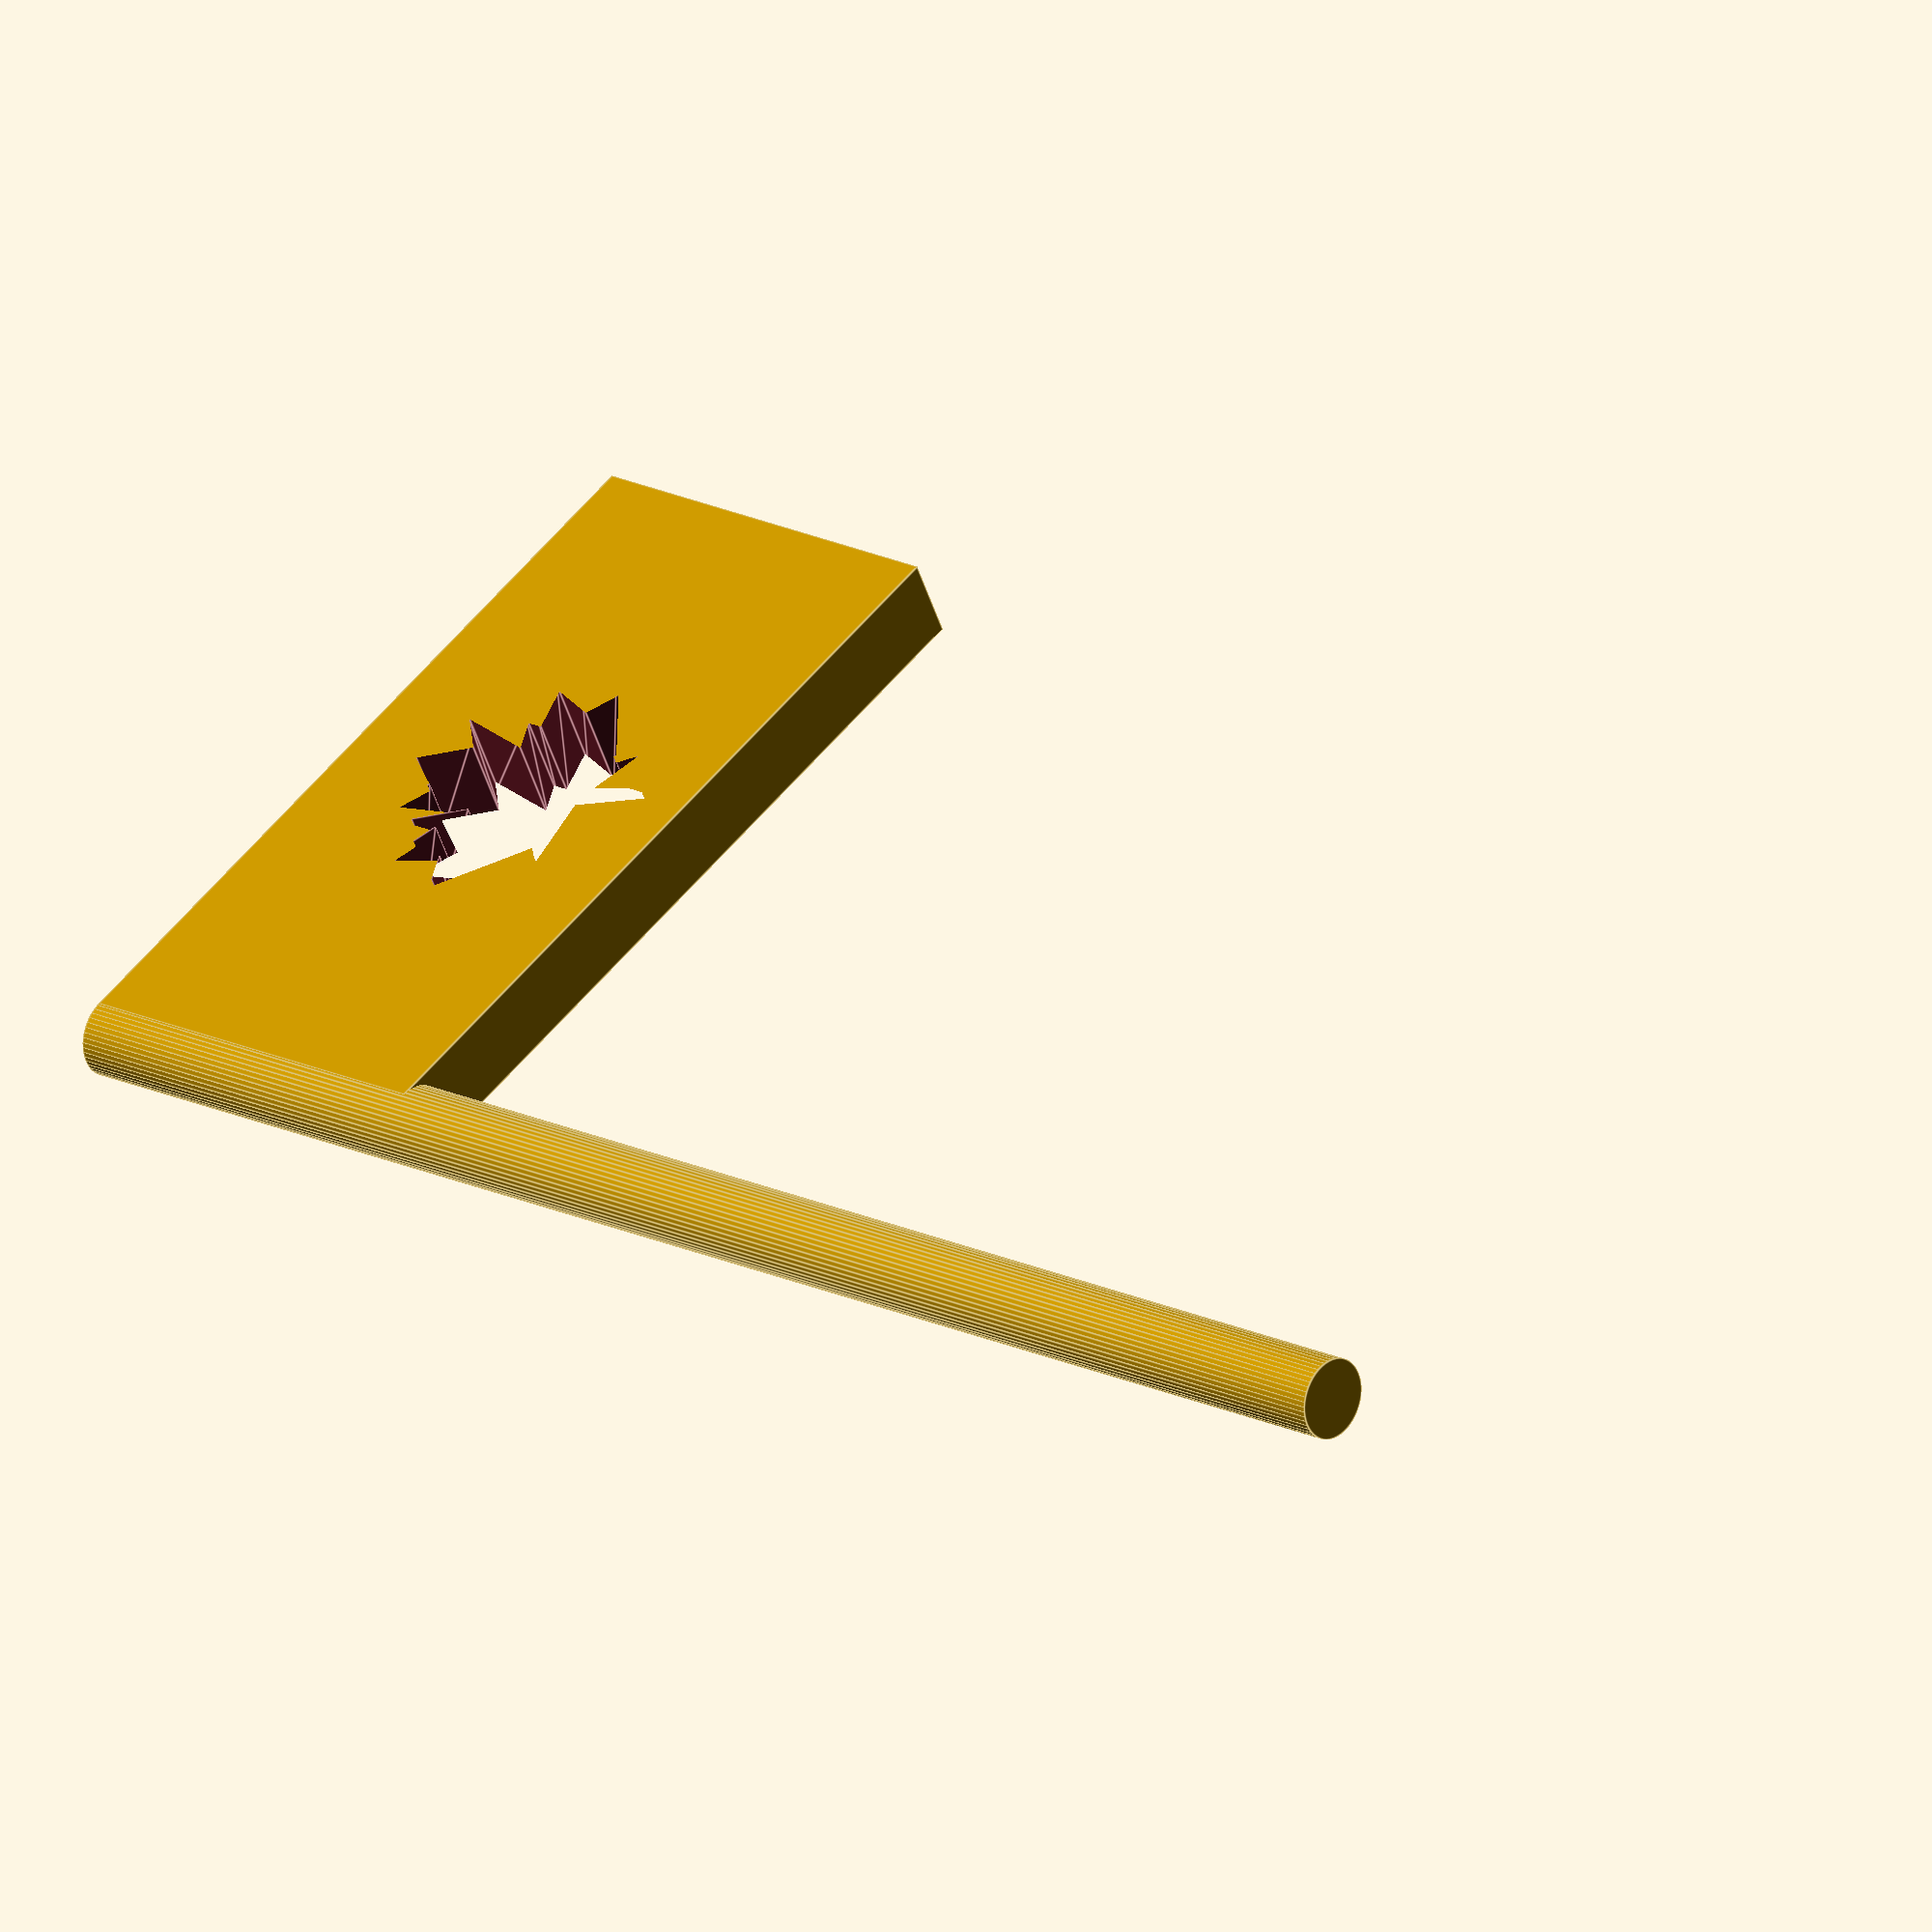
<openscad>
/*
 * The difference function subtracts models from one another.
 * Subsequent objects are subtracted from the first model listed.
 */
difference() {
    // Combine flag pole to flag backing.
    union() {
        cylinder(d = 5, h = 100, $fn = 50); // Flag pole.

        translate([0, -2.5, 75]) // Move flag backing to the top of pole and center.
            cube([50, 5, 25]); // Flag back, to be connected to pole and maple leaf.
    }

    // Subtract maple leaf from flag pole and flag backing.
    translate([25, 3, 85]) { // Move up flag pole and to the right.
        rotate([90, 0, 0]) { // Orient maple leaf wrt. pole.
            linear_extrude(height = 6) { // Convert 2D to 3D.
                // Polygon with vertices made to look like a maple leaf.
                polygon(points = [[1, -3], [5, -4], [4, -3], [9, 1], [7, 2], [8, 5], [5, 4], [5, 5],
                        [3, 4], [4, 9], [2, 7], [0,10], [-2, 7], [-4, 8], [-3, 3], [-5, 6],
                        [-5, 4], [-8, 5], [-7, 2], [-9, 1], [-4, -3], [-5,-4], [0, -3], [2, -7],
                        [2, -6], [1, -3]]);
            }
        }
    }
}

</openscad>
<views>
elev=341.5 azim=206.5 roll=133.2 proj=o view=edges
</views>
